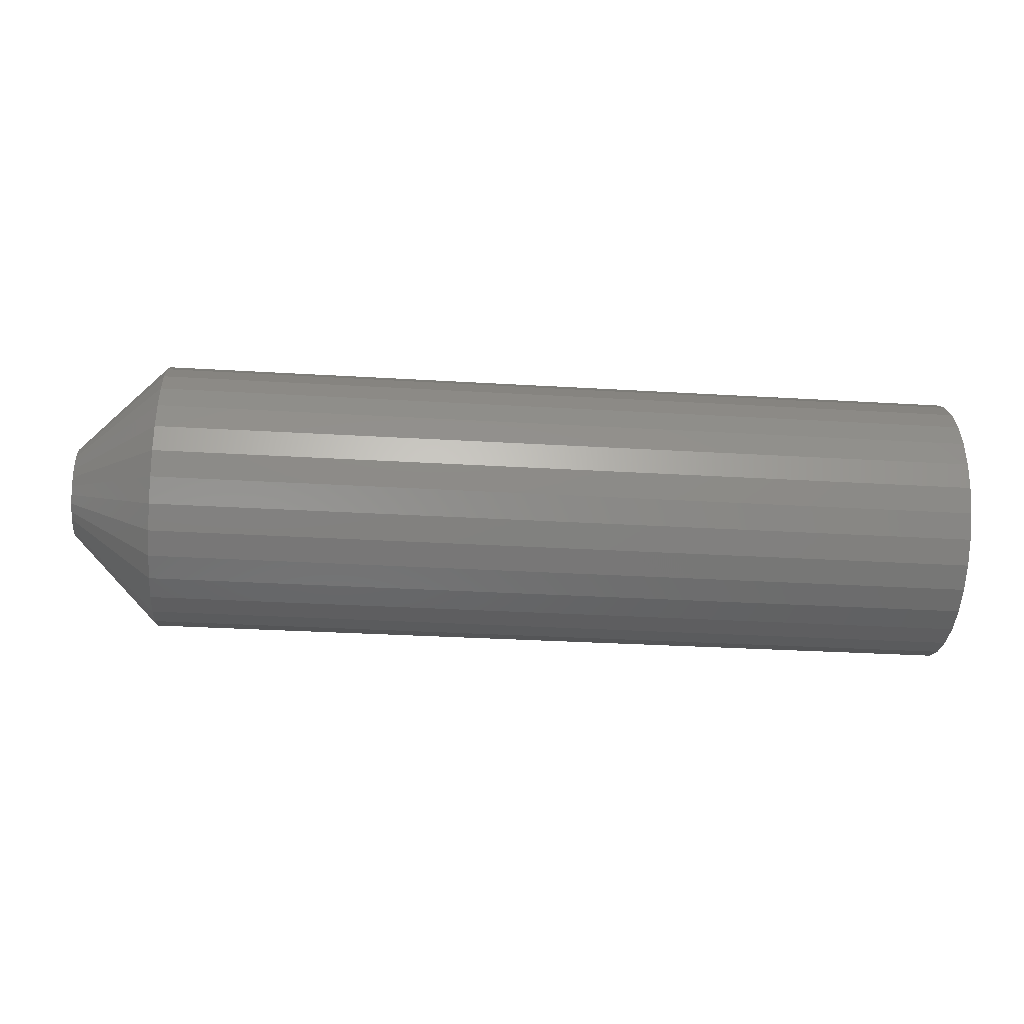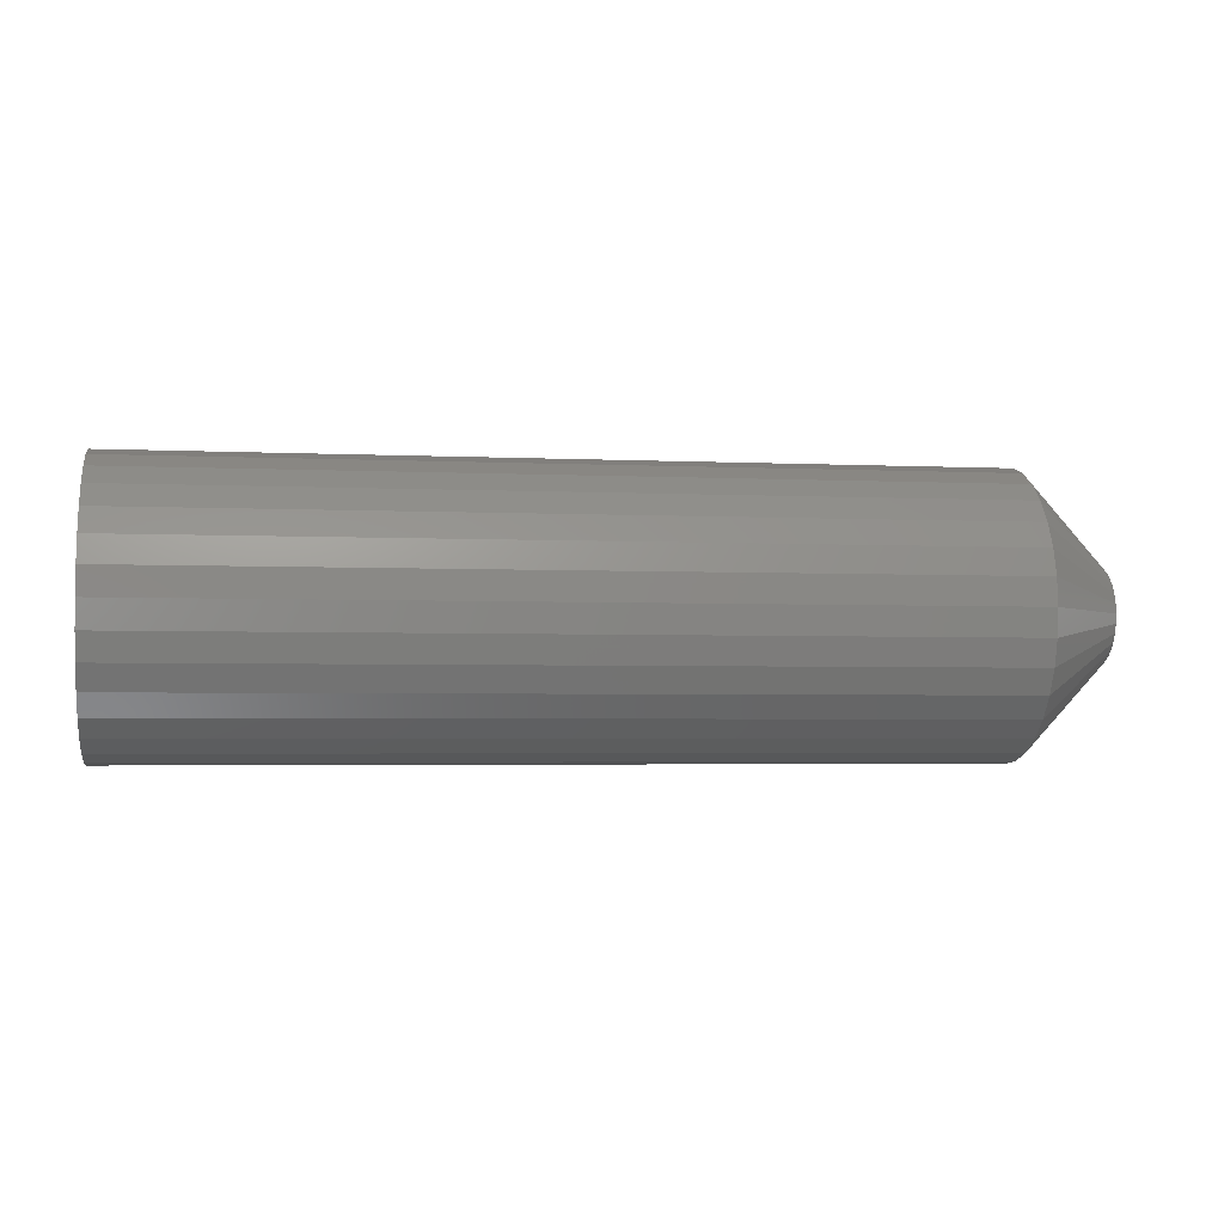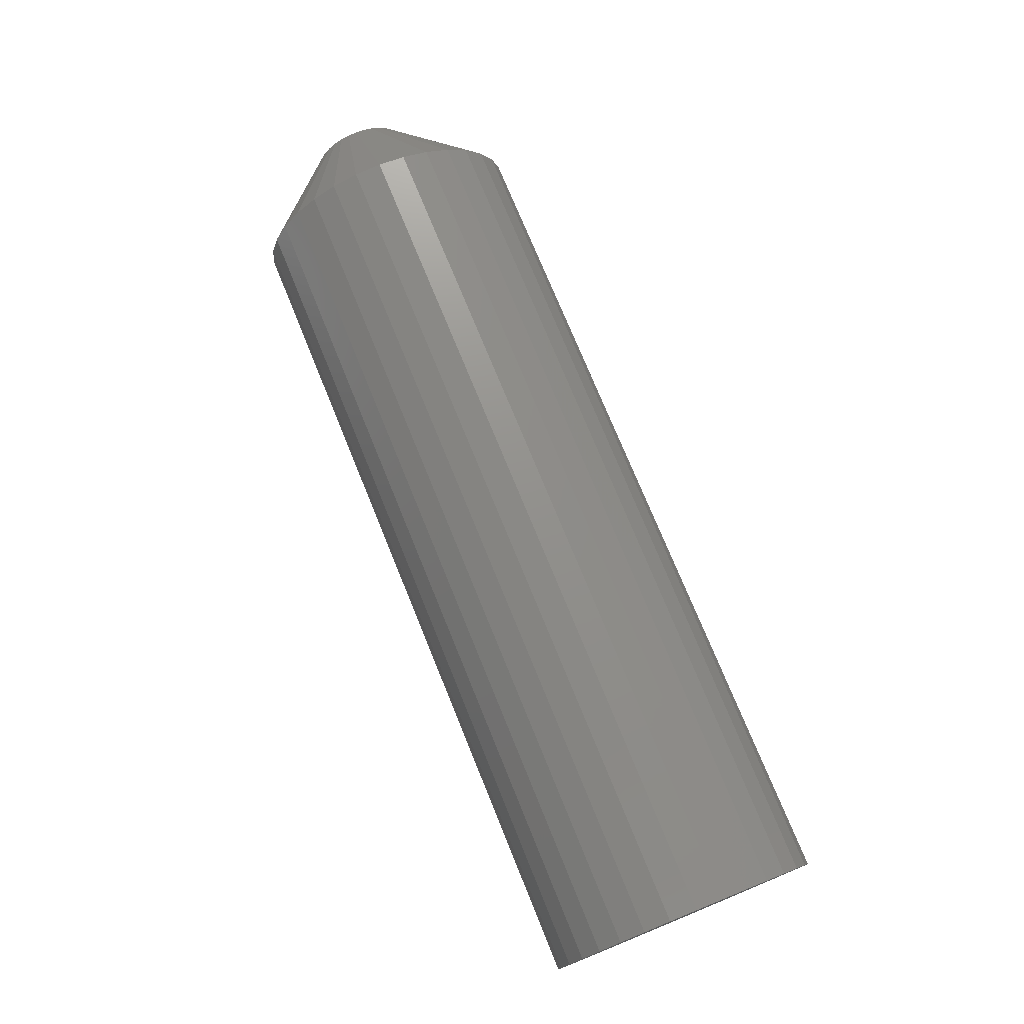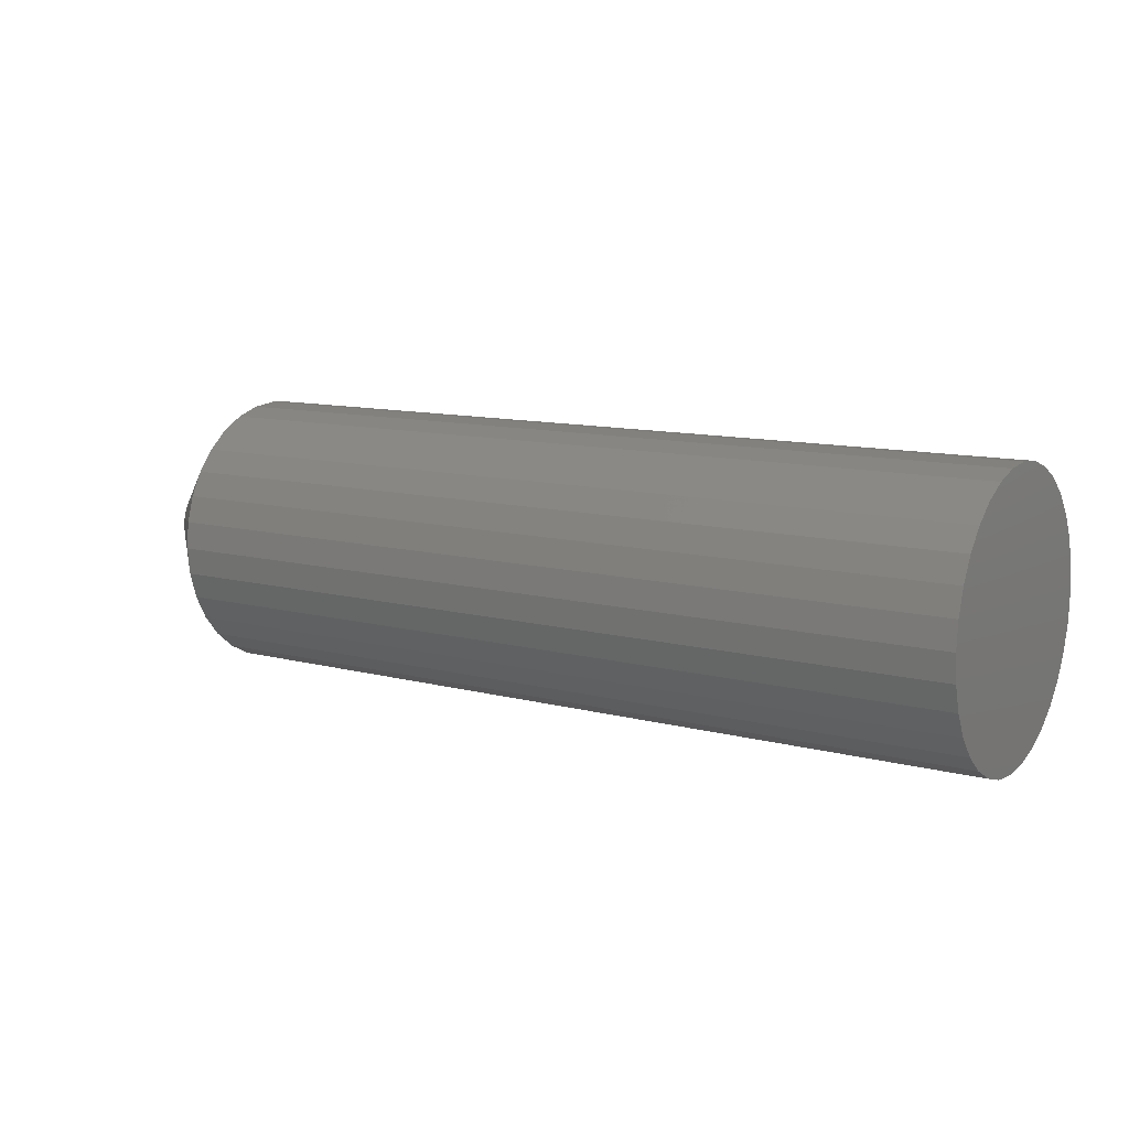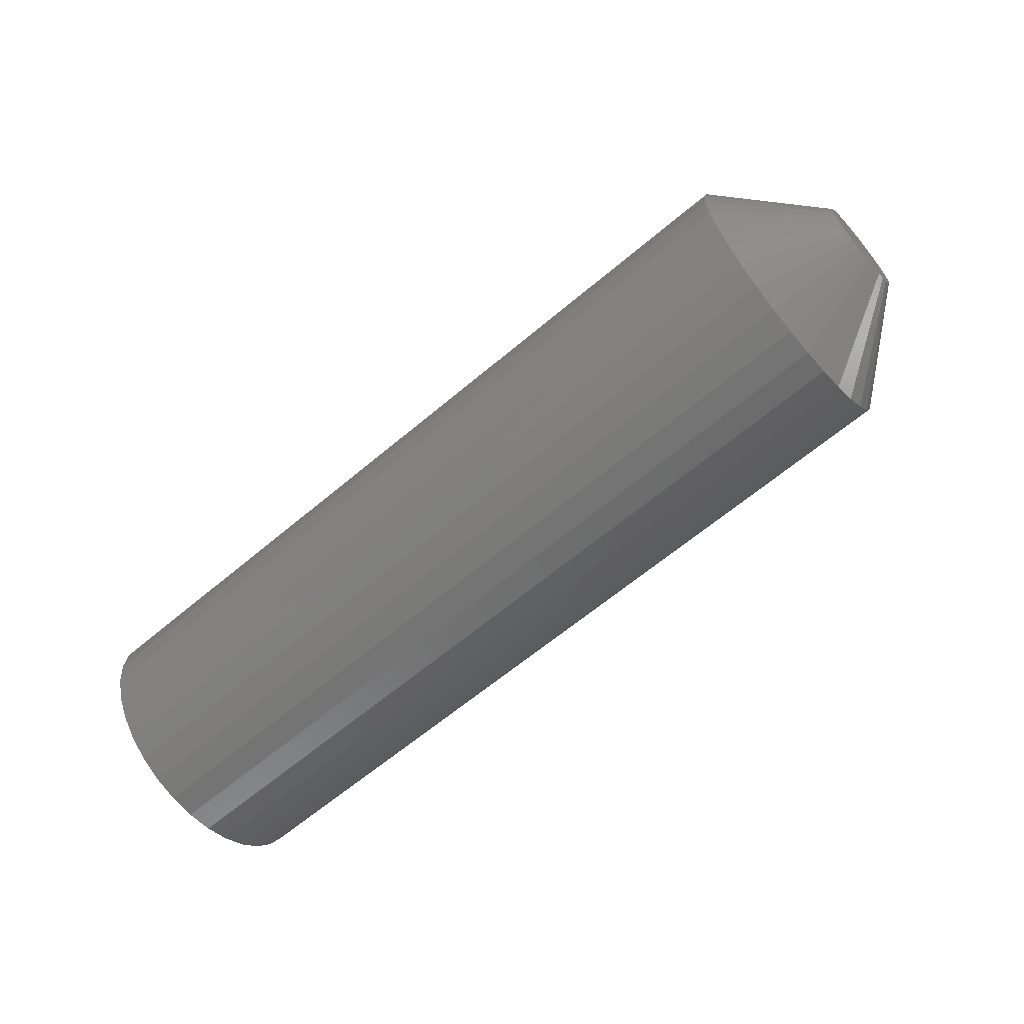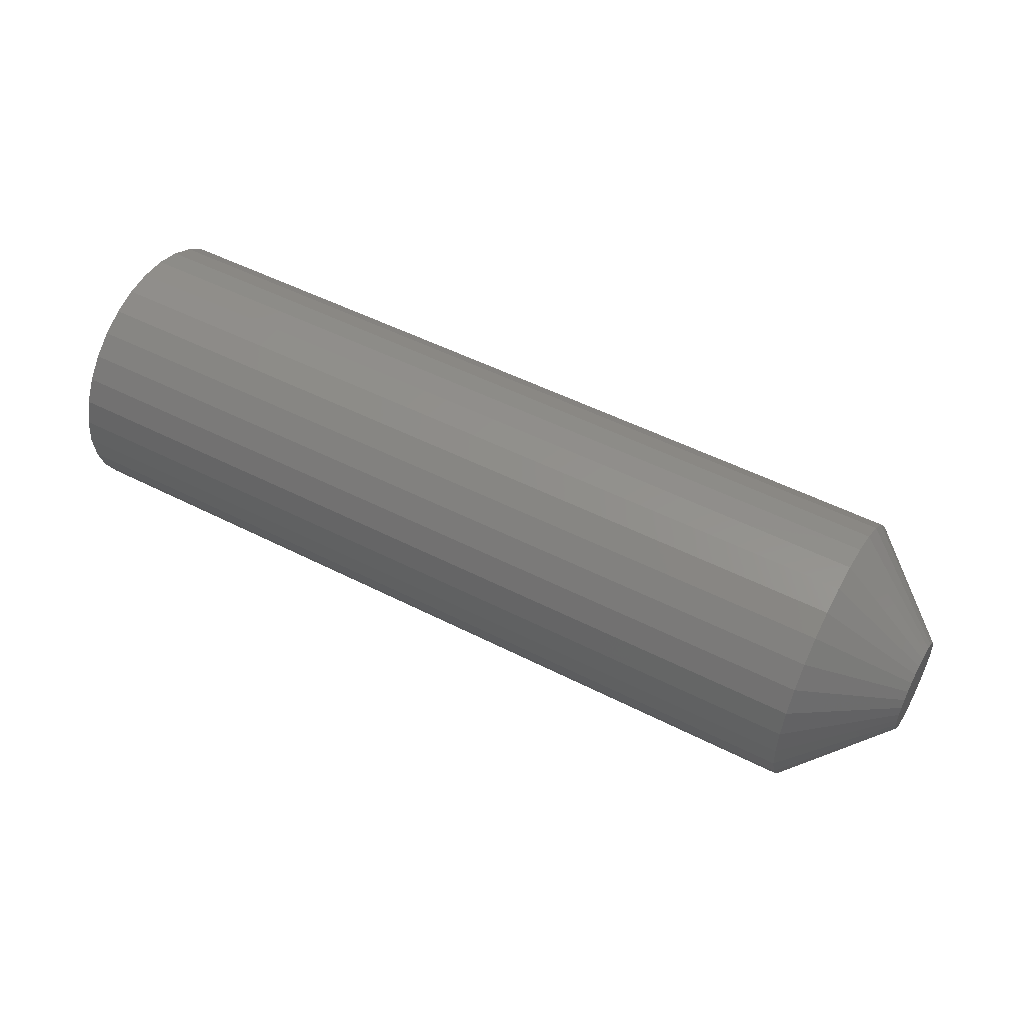
<metadata>
{"format":"stl","ext":"stl","renderer":"f3d","projection":"perspective","resolution":1024,"background":"white","views":[{"elev":-30.5,"azim":175.0,"up":"+Y"},{"elev":-3.3,"azim":-9.3,"up":"+Z"},{"elev":74.8,"azim":-112.2,"up":"+Y"},{"elev":11.1,"azim":-147.1,"up":"+Y"},{"elev":-62.8,"azim":40.6,"up":"+Z"},{"elev":50.9,"azim":29.1,"up":"+Y"}]}
</metadata>
<code>
# stl→obj: 96 verts, 188 faces
v 0.4766 -0.6789 0.4539
v 0.4766 -0.6837 0.4534
v 0.4766 -0.6882 0.452
v 0.4766 -0.6742 0.4534
v 0.4766 -0.6697 0.452
v 0.4766 -0.6924 0.4498
v 0.4766 -0.6655 0.4498
v 0.4766 -0.696 0.4468
v 0.4766 -0.6619 0.4468
v 0.4766 -0.6991 0.4431
v 0.4766 -0.6588 0.4431
v 0.4766 -0.7013 0.4389
v 0.4766 -0.6566 0.4389
v 0.4766 -0.7027 0.4344
v 0.4766 -0.6552 0.4344
v 0.4766 -0.6552 0.425
v 0.4766 -0.7013 0.4204
v 0.4766 -0.6566 0.4204
v 0.4766 -0.6991 0.4163
v 0.4766 -0.6588 0.4163
v 0.4766 -0.696 0.4126
v 0.4766 -0.6619 0.4126
v 0.4766 -0.6924 0.4096
v 0.4766 -0.6655 0.4096
v 0.4766 -0.6882 0.4074
v 0.4766 -0.6697 0.4074
v 0.4766 -0.6837 0.406
v 0.4766 -0.6789 0.4055
v 0.4766 -0.6742 0.406
v 0.4766 -0.6548 0.4297
v 0.4766 -0.7031 0.4297
v 0.4766 -0.7027 0.425
v 0 -0.6079 0.4297
v 0.4297 -0.6079 0.4297
v 7.695e-19 -0.6093 0.4158
v 0.4297 -0.6093 0.4158
v 1.509e-18 -0.6133 0.4025
v 0.4297 -0.6133 0.4025
v 2.191e-18 -0.6199 0.3902
v 0.4297 -0.6199 0.3902
v 2.789e-18 -0.6287 0.3794
v 0.4297 -0.6287 0.3794
v 3.279e-18 -0.6395 0.3706
v 0.4297 -0.6395 0.3706
v 3.644e-18 -0.6518 0.364
v 0.4297 -0.6518 0.364
v 3.868e-18 -0.6651 0.36
v 0.4297 -0.6651 0.36
v 3.944e-18 -0.6789 0.3586
v 0.4297 -0.6789 0.3586
v 3.868e-18 -0.6928 0.36
v 0.4297 -0.6928 0.36
v 3.644e-18 -0.7061 0.364
v 0.4297 -0.7061 0.364
v 3.279e-18 -0.7184 0.3706
v 0.4297 -0.7184 0.3706
v 2.789e-18 -0.7292 0.3794
v 0.4297 -0.7292 0.3794
v 2.191e-18 -0.738 0.3902
v 0.4297 -0.738 0.3902
v 1.509e-18 -0.7446 0.4025
v 0.4297 -0.7446 0.4025
v 7.695e-19 -0.7486 0.4158
v 0.4297 -0.7486 0.4158
v -7.245e-34 -0.75 0.4297
v 0.4297 -0.75 0.4297
v -7.695e-19 -0.7486 0.4435
v 0.4297 -0.7486 0.4435
v -1.509e-18 -0.7446 0.4569
v 0.4297 -0.7446 0.4569
v -2.191e-18 -0.738 0.4692
v 0.4297 -0.738 0.4692
v -2.789e-18 -0.7292 0.4799
v 0.4297 -0.7292 0.4799
v -3.279e-18 -0.7184 0.4888
v 0.4297 -0.7184 0.4888
v -3.644e-18 -0.7061 0.4953
v 0.4297 -0.7061 0.4953
v -3.868e-18 -0.6928 0.4994
v 0.4297 -0.6928 0.4994
v -3.944e-18 -0.6789 0.5007
v 0.4297 -0.6789 0.5007
v -3.868e-18 -0.6651 0.4994
v 0.4297 -0.6651 0.4994
v -3.644e-18 -0.6518 0.4953
v 0.4297 -0.6518 0.4953
v -3.279e-18 -0.6395 0.4888
v 0.4297 -0.6395 0.4888
v -2.789e-18 -0.6287 0.4799
v 0.4297 -0.6287 0.4799
v -2.191e-18 -0.6199 0.4692
v 0.4297 -0.6199 0.4692
v -1.509e-18 -0.6133 0.4569
v 0.4297 -0.6133 0.4569
v -7.695e-19 -0.6093 0.4435
v 0.4297 -0.6093 0.4435
f 1 2 3
f 4 1 3
f 4 3 5
f 5 3 6
f 5 6 7
f 7 6 8
f 7 8 9
f 9 8 10
f 9 10 11
f 11 10 12
f 11 12 13
f 13 12 14
f 13 14 15
f 16 17 18
f 18 17 19
f 18 19 20
f 20 19 21
f 20 21 22
f 22 21 23
f 22 23 24
f 24 23 25
f 24 25 26
f 26 25 27
f 26 27 28
f 26 28 29
f 15 14 30
f 30 14 31
f 30 31 16
f 16 31 32
f 16 32 17
f 33 34 35
f 35 34 36
f 35 36 37
f 37 36 38
f 37 38 39
f 39 38 40
f 39 40 41
f 41 40 42
f 41 42 43
f 43 42 44
f 43 44 45
f 45 44 46
f 45 46 47
f 47 46 48
f 47 48 49
f 49 48 50
f 49 50 51
f 51 50 52
f 51 52 53
f 53 52 54
f 53 54 55
f 55 54 56
f 55 56 57
f 57 56 58
f 57 58 59
f 59 58 60
f 59 60 61
f 61 60 62
f 61 62 63
f 63 62 64
f 63 64 65
f 65 64 66
f 65 66 67
f 67 66 68
f 67 68 69
f 69 68 70
f 69 70 71
f 71 70 72
f 71 72 73
f 73 72 74
f 73 74 75
f 75 74 76
f 75 76 77
f 77 76 78
f 77 78 79
f 79 78 80
f 79 80 81
f 81 80 82
f 81 82 83
f 83 82 84
f 83 84 85
f 85 84 86
f 85 86 87
f 87 86 88
f 87 88 89
f 89 88 90
f 89 90 91
f 91 90 92
f 91 92 93
f 93 92 94
f 93 94 95
f 95 94 96
f 95 96 33
f 33 96 34
f 31 14 66
f 14 68 66
f 34 96 30
f 96 15 30
f 96 94 13
f 15 96 13
f 92 90 11
f 11 94 92
f 13 94 11
f 88 86 5
f 7 88 5
f 7 9 88
f 84 82 4
f 4 86 84
f 5 86 4
f 80 78 3
f 2 80 3
f 2 1 80
f 76 74 6
f 6 78 76
f 3 78 6
f 72 70 12
f 10 72 12
f 10 8 72
f 14 70 68
f 12 70 14
f 9 11 90
f 90 88 9
f 1 4 82
f 82 80 1
f 8 6 74
f 74 72 8
f 30 16 34
f 16 36 34
f 66 64 31
f 64 32 31
f 64 62 17
f 32 64 17
f 60 58 19
f 19 62 60
f 17 62 19
f 56 54 25
f 23 56 25
f 23 21 56
f 52 50 27
f 27 54 52
f 25 54 27
f 48 46 26
f 29 48 26
f 29 28 48
f 44 42 24
f 24 46 44
f 26 46 24
f 40 38 18
f 20 40 18
f 20 22 40
f 16 38 36
f 18 38 16
f 21 19 58
f 58 56 21
f 28 27 50
f 50 48 28
f 22 24 42
f 42 40 22
f 81 83 79
f 77 79 83
f 85 77 83
f 75 77 85
f 87 75 85
f 73 75 87
f 89 73 87
f 71 73 89
f 91 71 89
f 41 57 39
f 55 57 41
f 43 55 41
f 53 55 43
f 45 53 43
f 51 53 45
f 47 51 45
f 49 51 47
f 57 59 39
f 39 59 61
f 39 61 37
f 37 61 63
f 37 63 35
f 35 63 65
f 35 65 33
f 33 65 67
f 33 67 95
f 95 67 69
f 95 69 93
f 93 69 71
f 93 71 91

</code>
